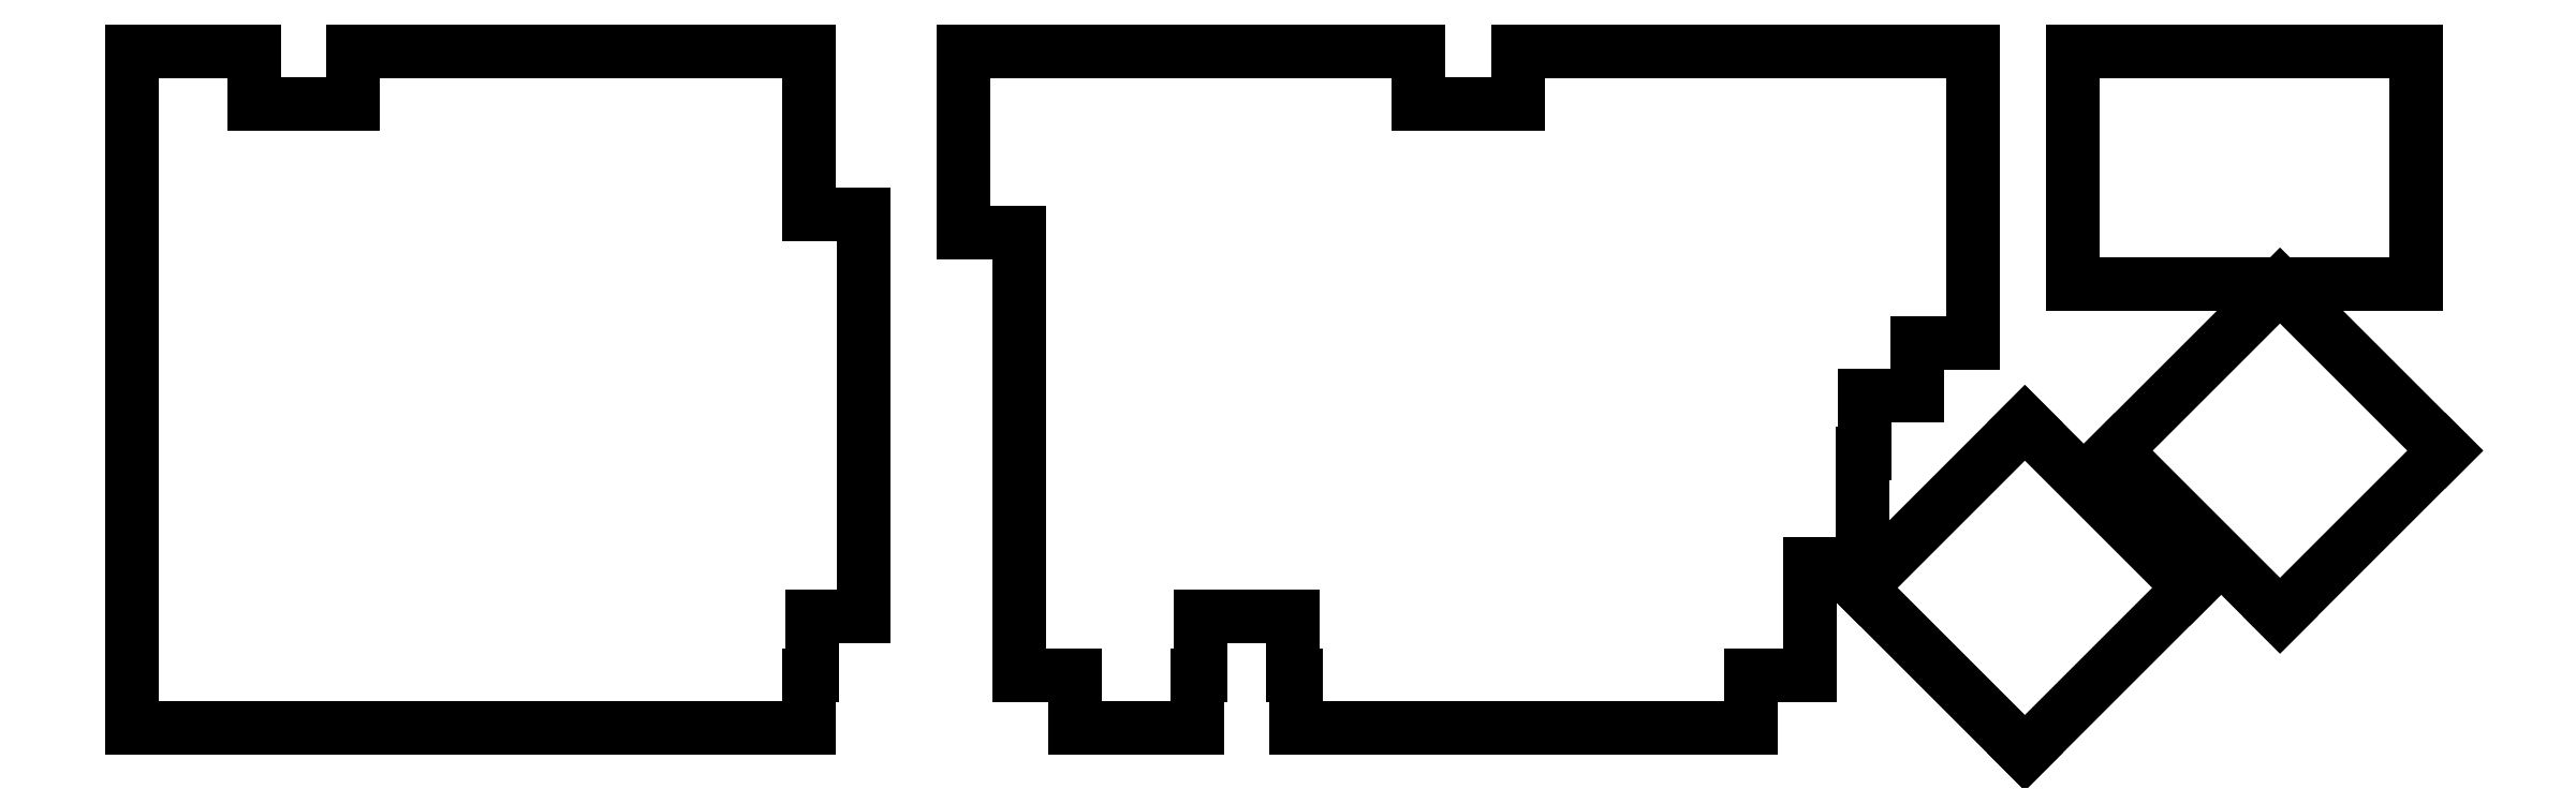
<metadata>
{"format":"dxf","ext":"dxf","renderer":"ezdxf+matplotlib","layout":"modelspace","background":"white","min_lineweight":24,"dpi":150}
</metadata>
<code>
0
SECTION
2
ENTITIES
0
LINE
8
0
10
-10.53
20
-10.53
11
105.6
21
-10.53
0
LINE
8
0
10
-10.53
20
-10.53
11
-10.53
21
105.5
0
LINE
8
0
10
10.53
20
96.53
11
27.48
21
96.53
0
LINE
8
0
10
10.53
20
96.53
11
10.53
21
105.5
0
LINE
8
0
10
10.53
20
105.5
11
-10.53
21
105.5
0
LINE
8
0
10
27.48
20
105.5
11
105.5
21
105.5
0
LINE
8
0
10
27.48
20
105.5
11
27.48
21
96.53
0
LINE
8
0
10
105.6
20
-10.53
11
105.6
21
-1.525
0
LINE
8
0
10
106
20
8.475
11
106
21
-1.525
0
LINE
8
0
10
106
20
-1.525
11
105.6
21
-1.525
0
LINE
8
0
10
105.5
20
77.53
11
115
21
77.53
0
LINE
8
0
10
106
20
8.475
11
115
21
8.475
0
LINE
8
0
10
115
20
8.475
11
115
21
77.53
0
LINE
8
0
10
105.5
20
77.53
11
105.5
21
105.5
0
LINE
8
0
10
151.2
20
-10.53
11
172.2
21
-10.53
0
LINE
8
0
10
172.2
20
-10.53
11
172.2
21
-1.525
0
LINE
8
0
10
151.2
20
-1.525
11
151.2
21
-10.53
0
LINE
8
0
10
141.6
20
-1.525
11
141.6
21
74.47
0
LINE
8
0
10
172.7
20
8.475
11
172.7
21
-1.525
0
LINE
8
0
10
172.7
20
-1.525
11
172.2
21
-1.525
0
LINE
8
0
10
151.2
20
-1.525
11
141.6
21
-1.525
0
LINE
8
0
10
132.1
20
105.5
11
210.2
21
105.5
0
LINE
8
0
10
132.1
20
74.47
11
132.1
21
105.5
0
LINE
8
0
10
132.1
20
74.47
11
141.6
21
74.47
0
LINE
8
0
10
172.7
20
8.475
11
188.6
21
8.475
0
LINE
8
0
10
210.2
20
96.53
11
227.1
21
96.53
0
LINE
8
0
10
189.1
20
-10.53
11
267.1
21
-10.53
0
LINE
8
0
10
189.1
20
-1.525
11
189.1
21
-10.53
0
LINE
8
0
10
189.1
20
-1.525
11
188.6
21
-1.525
0
LINE
8
0
10
188.6
20
-1.525
11
188.6
21
8.475
0
LINE
8
0
10
210.2
20
96.53
11
210.2
21
105.5
0
LINE
8
0
10
277.2
20
17.48
11
277.2
21
-1.525
0
LINE
8
0
10
277.2
20
-1.525
11
267.1
21
-1.525
0
LINE
8
0
10
227.1
20
105.5
11
305.1
21
105.5
0
LINE
8
0
10
227.1
20
105.5
11
227.1
21
96.53
0
LINE
8
0
10
267.1
20
-10.53
11
267.1
21
-1.525
0
LINE
8
0
10
286.2
20
17.48
11
286.2
21
36.48
0
LINE
8
0
10
286.2
20
17.48
11
277.2
21
17.48
0
LINE
8
0
10
286.7
20
46.48
11
286.7
21
36.48
0
LINE
8
0
10
286.7
20
36.48
11
286.2
21
36.48
0
LINE
8
0
10
286.7
20
46.48
11
295.7
21
46.48
0
LINE
8
0
10
295.7
20
46.48
11
295.7
21
55.48
0
LINE
8
0
10
305.2
20
55.48
11
305.2
21
96.53
0
LINE
8
0
10
305.1
20
96.53
11
305.2
21
96.53
0
LINE
8
0
10
305.2
20
55.48
11
295.7
21
55.48
0
LINE
8
0
10
305.1
20
96.53
11
305.1
21
105.5
0
LINE
8
0
10
314.1
20
-14.88
11
342.4
21
13.44
0
LINE
8
0
10
285.8
20
13.44
11
314.1
21
-14.88
0
LINE
8
0
10
285.8
20
13.44
11
314.1
21
41.75
0
LINE
8
0
10
314.1
20
41.75
11
342.4
21
13.44
0
LINE
8
0
10
357.8
20
8.653
11
386.1
21
36.97
0
LINE
8
0
10
329.5
20
36.97
11
357.8
21
8.653
0
LINE
8
0
10
329.5
20
36.97
11
357.8
21
65.29
0
LINE
8
0
10
357.8
20
65.29
11
386.1
21
36.97
0
LINE
8
0
10
322.2
20
65.47
11
381.2
21
65.47
0
LINE
8
0
10
322.2
20
65.47
11
322.2
21
105.5
0
LINE
8
0
10
322.2
20
105.5
11
381.2
21
105.5
0
LINE
8
0
10
381.2
20
65.47
11
381.2
21
105.5
0
ENDSEC
0
EOF

</code>
